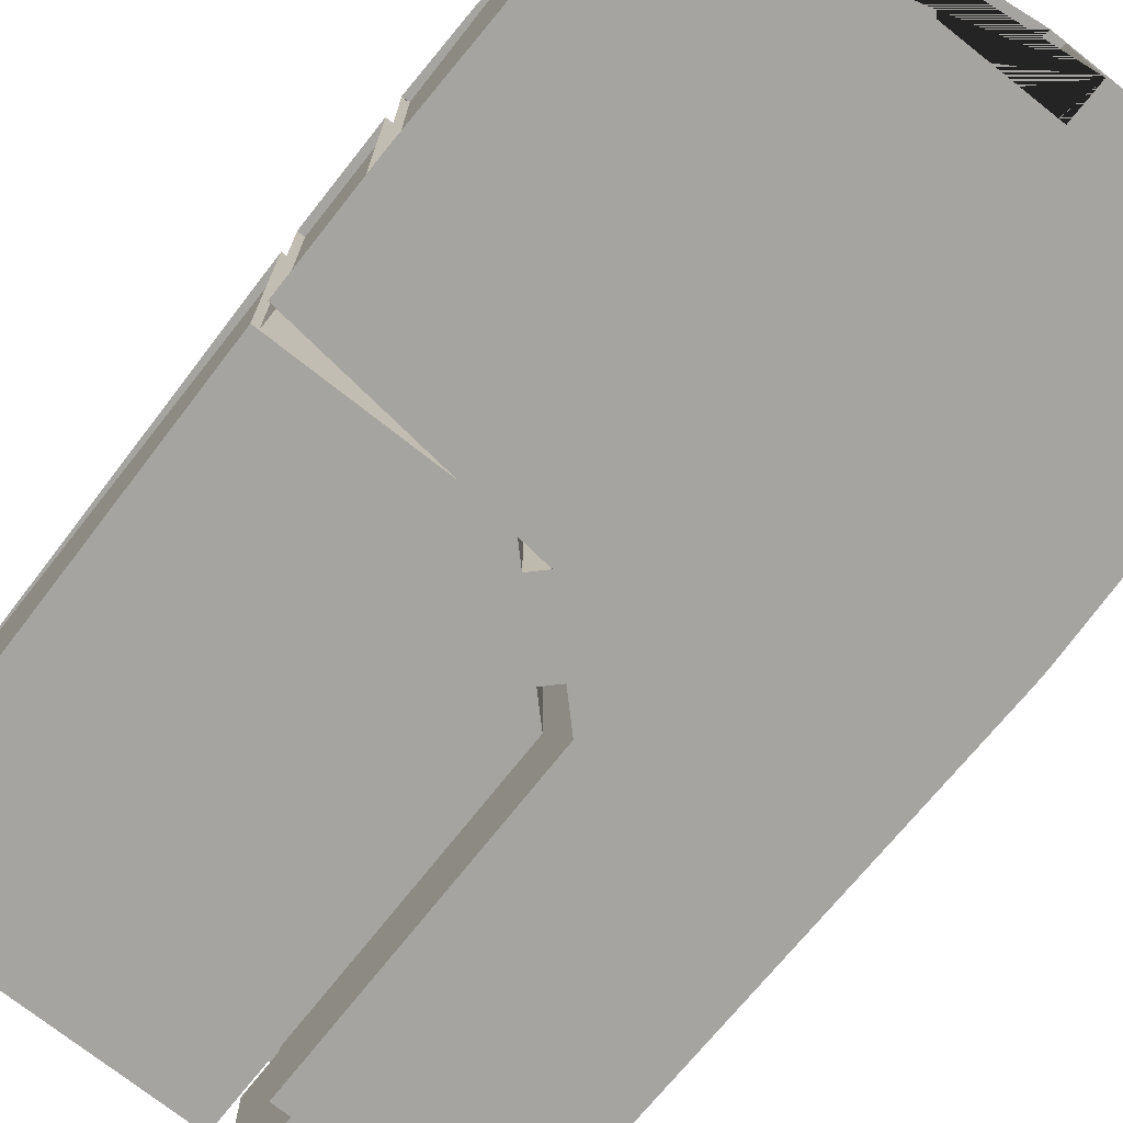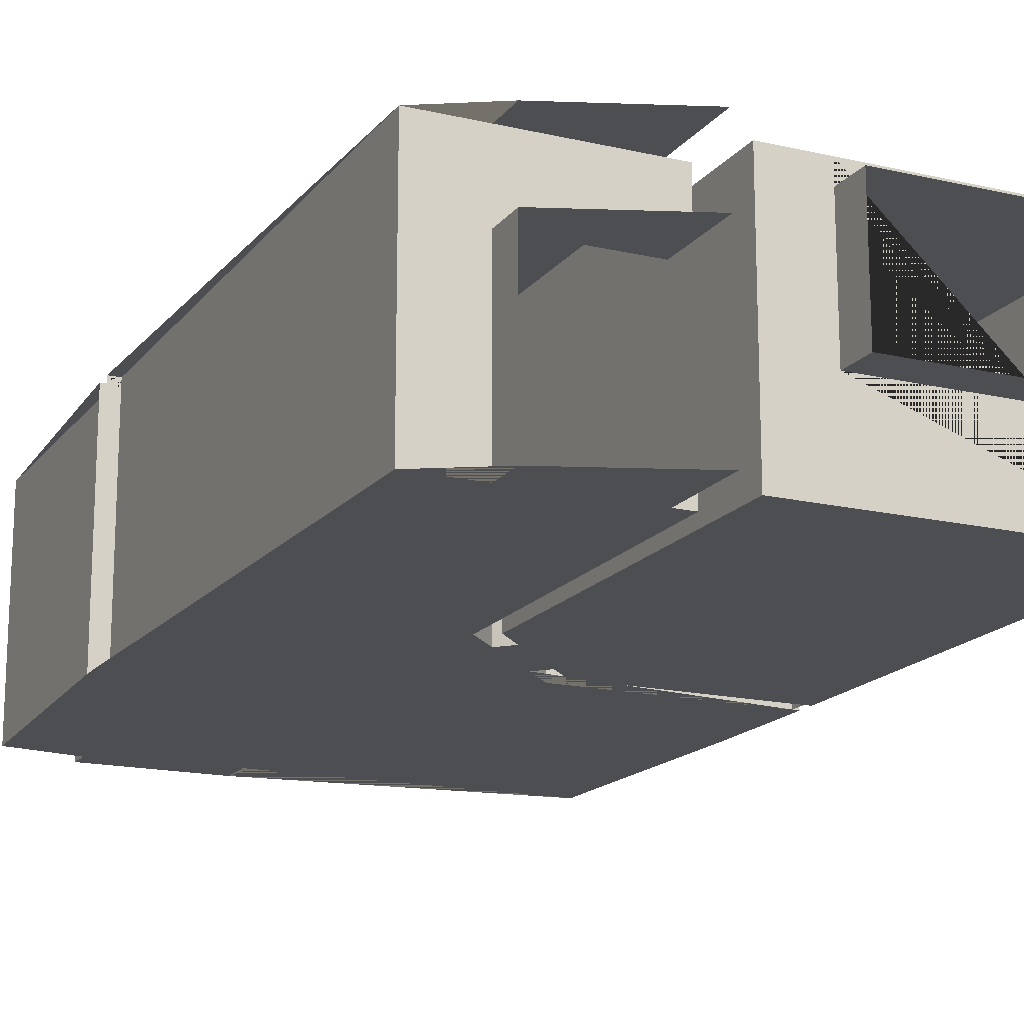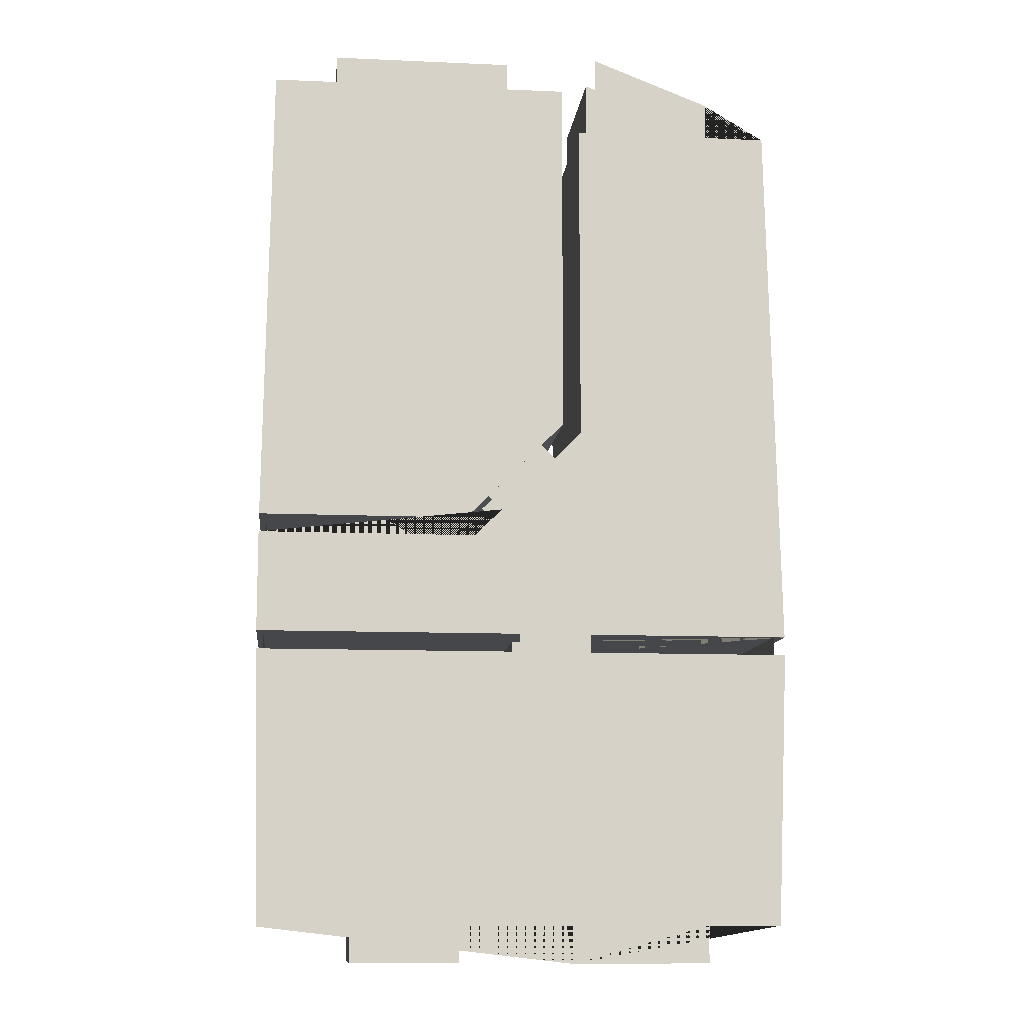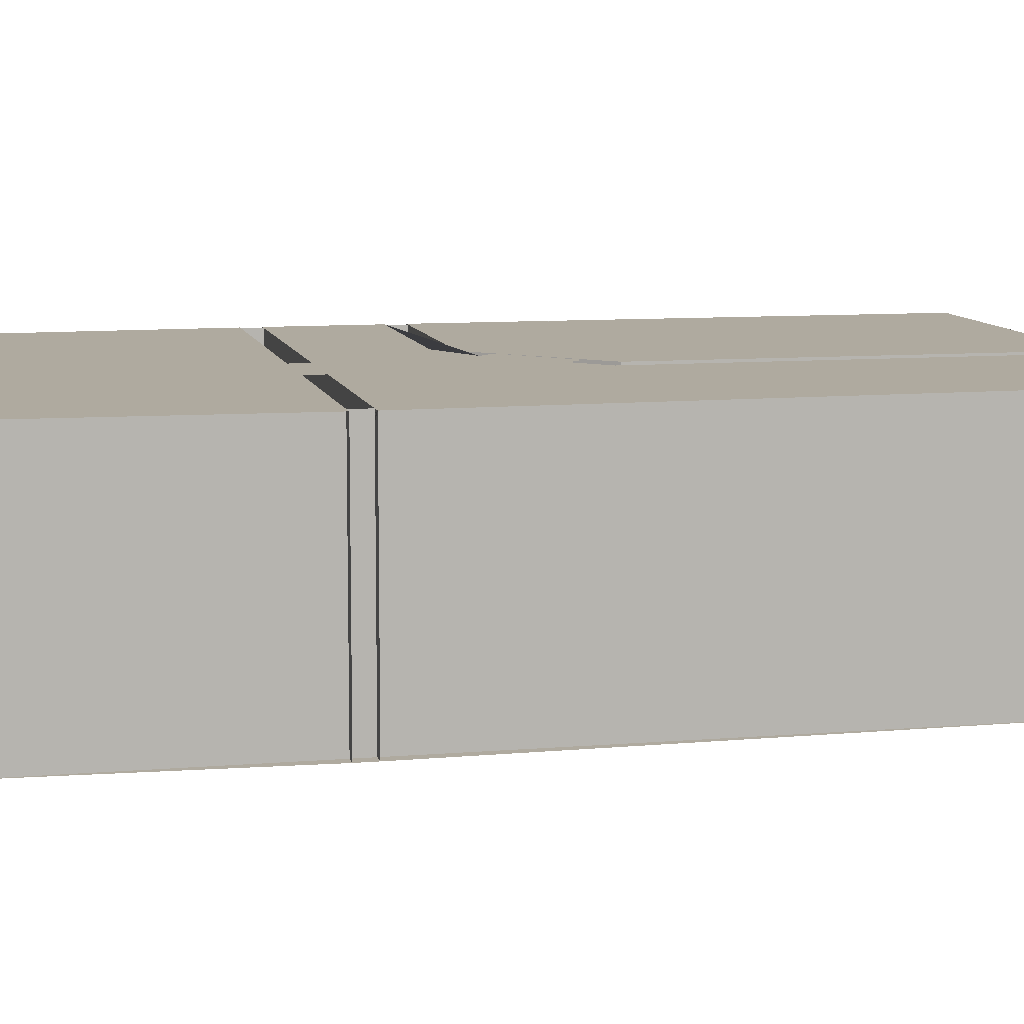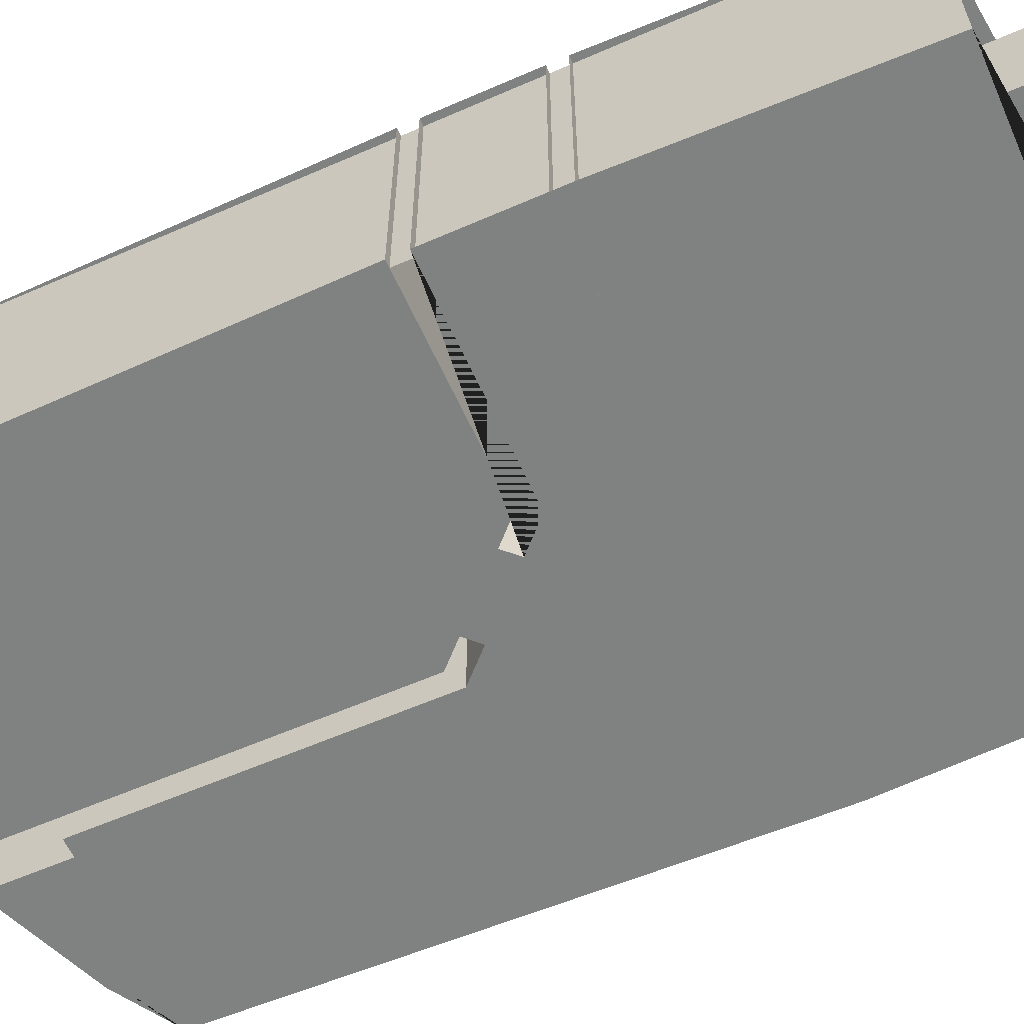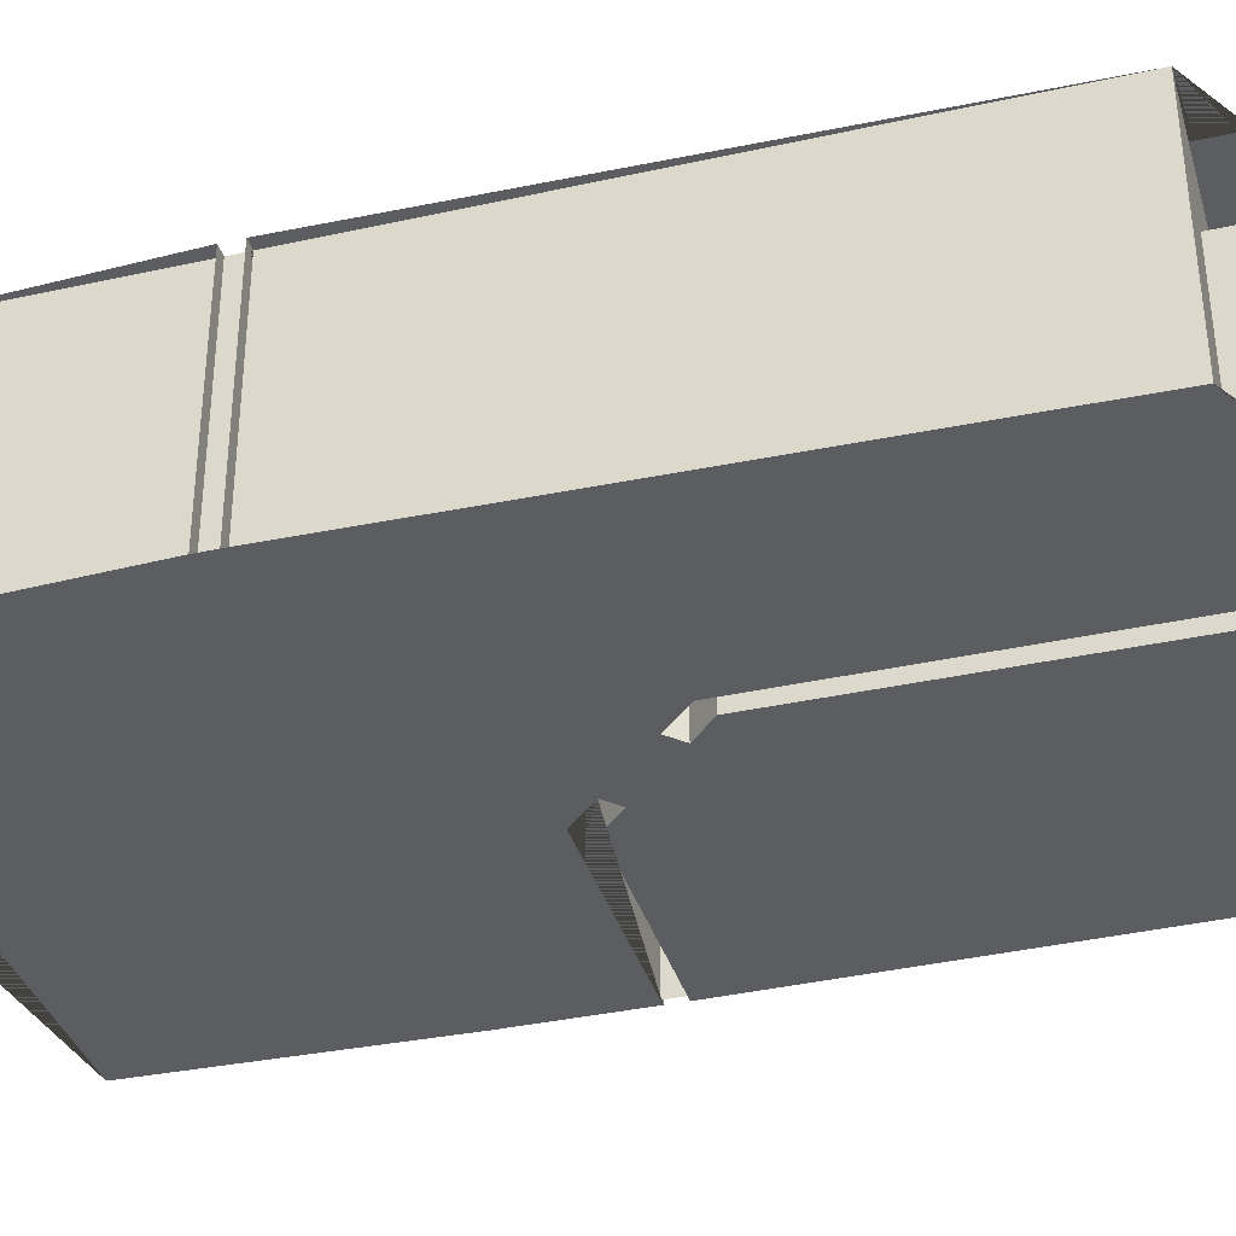
<metadata>
{"format":"obj","ext":"obj","renderer":"f3d","projection":"perspective","resolution":1024,"background":"white","views":[{"elev":-73.2,"azim":141.7,"up":"+Y"},{"elev":-16.8,"azim":-25.1,"up":"+Y"},{"elev":-10.8,"azim":173.8,"up":"+Z"},{"elev":9.4,"azim":-102.6,"up":"+Y"},{"elev":-60.3,"azim":114.1,"up":"+Y"},{"elev":-36.5,"azim":-73.9,"up":"+Y"}]}
</metadata>
<code>
o Plane
v 0 0 10.38
v -6.5 0 9.875
v 0 0 0
v -4.125 0 10.38
v -6.5 0 0
v -1.1 2.5 9.975
v -3.8 1.75 0.4
v -1.4 2.5 0.4
v -0.4 0 9.975
v -0.4 2.5 0.4
v -0.4 0 0.4
v -3.1 2.5 9.975
v -3.8 1.75 0
v -3.725 0 9.975
v -4.125 0 9.475
v -3.925 0 9.475
v -3.725 2.505 5.974
v -3.925 0 5.875
v -2.725 0 4.675
v -2.625 0 4.875
v -0.325 2.5 4.675
v -0.325 0 4.675
v -0.325 2.5 4.875
v -0.325 0 4.875
v -3.625 0 5.575
v -3.475 0 5.725
v -2.875 0 5.125
v -3.025 0 4.975
v -0.325 0 3.575
v -0.325 0 3.375
v -0.325 2.5 3.375
v -3.225 0 3.575
v -3.225 0 3.375
v -4.025 0 3.575
v -4.025 0 3.375
v -6.225 0 3.575
v -6.225 0 3.375
v -6.1 0 9.475
v -6.1 0 0.4
v -2.6 2.5 0.4
v -3.8 0 0
v -3.8 0 0.4
v -5.3 0 0
v -6.5 2.5 9.875
v -5.3 0 0.4
v -6.5 2.5 0
v -6.1 2.5 9.475
v -5.3 2.5 0.4
v -5.425 0 9.475
v -5.425 0 9.875
v -4.125 2.5 10.38
v -3.725 0.005463 5.974
v -3.225 1.75 3.375
v -3.225 1.75 3.575
v -4.025 1.75 3.375
v -4.025 1.75 3.575
v -3.475 1.75 5.725
v -3.625 1.75 5.575
v -2.875 1.75 5.125
v -3.025 1.75 4.975
v -6.5 1.25 9.875
v -6.1 1.75 9.475
v -5.425 1.75 9.875
v -5.425 1.75 9.475
v -4.125 1.75 10.38
v -4.125 1.75 9.475
v -1.4 1.05 0
v -1.4 1.05 0.4
v -2.6 1.05 0
v -2.6 1.05 0.4
v -1.4 2.075 0
v -1.4 2.075 0.4
v -2.6 2.075 0
v -2.6 2.075 0.4
v -1.1 0.95 9.975
v -1.1 0.95 10.38
v -3.1 0.95 9.975
v -3.1 0.95 10.38
v -1.1 2.275 9.975
v -1.1 2.275 10.38
v -3.1 2.275 9.975
v -3.1 2.275 10.38
v -5.3 1.75 0
v -5.3 1.75 0.4
v -0.4 2.5 9.975
v -3.725 2.5 9.975
v -2.625 2.5 4.875
v -2.875 2.5 5.125
v -4.125 2.5 9.475
v -3.925 2.5 9.475
v -3.925 2.5 5.875
v -2.725 2.5 4.675
v -3.625 2.5 5.575
v -3.475 2.5 5.725
v -3.025 2.5 4.975
v -0.325 2.5 3.575
v -3.225 2.5 3.575
v -3.225 2.5 3.375
v -4.025 2.5 3.575
v -4.025 2.5 3.375
v -6.225 2.5 3.575
v -6.225 2.5 3.375
v -6.1 2.5 0.4
v -3.8 2.5 0
v -3.8 2.5 0.4
v -5.3 2.5 0
v -5.425 2.5 9.475
v -5.425 2.5 9.875
f 9 14 86 12 81 77 75 79 6 85
f 7 42 11 10 8 72 68 70 74 40 105 48 103 39 45 84
f 85 10 11 9
f 45 43 83 84
f 92 21 22 19
f 87 20 24 23
f 91 92 19 28 60 58 25 18
f 26 57 59 27 20 87 17 52
f 29 32 33 30
f 31 30 33 53 55 35 37 102
f 38 39 103 47 62
f 14 52 17 86
f 66 65 63 64
f 15 4 65 66
f 34 35 55 56
f 32 54 53 33
f 34 36 37 35
f 56 55 53 54
f 101 36 34 56 54 32 29 96
f 28 27 59 60
f 25 58 57 26
f 58 60 59 57
f 50 49 64 63
f 70 69 73 74
f 68 72 71 67
f 73 71 72 74
f 8 40 74 72
f 69 70 68 67
f 79 75 76 80
f 77 81 82 78
f 80 82 81 79
f 76 75 77 78
f 84 83 13 7
f 12 6 79 81
f 42 7 13 41
f 18 16 90 91
f 49 38 62 64
f 62 66 64
f 66 62 47 90 16 15
f 24 20 27 26 52 14 9
f 23 85 86 17 94 88 87
f 38 49 50 4 15 16 18 34 36
f 28 19 22 29 32 34 18 25 26 27
f 41 43 45 39 37 35 34 32 33 30 11 42
f 47 101 99 91 90 89 51 108 107
f 95 88 94 93 91 99 97 96 21 92
f 104 105 10 31 98 97 99 100 102 103 48 106
l 1 3
l 1 4
l 61 44
l 44 46
l 5 43
l 65 51
l 2 61
l 3 5
l 5 46
l 108 44
l 63 108
l 107 89

</code>
